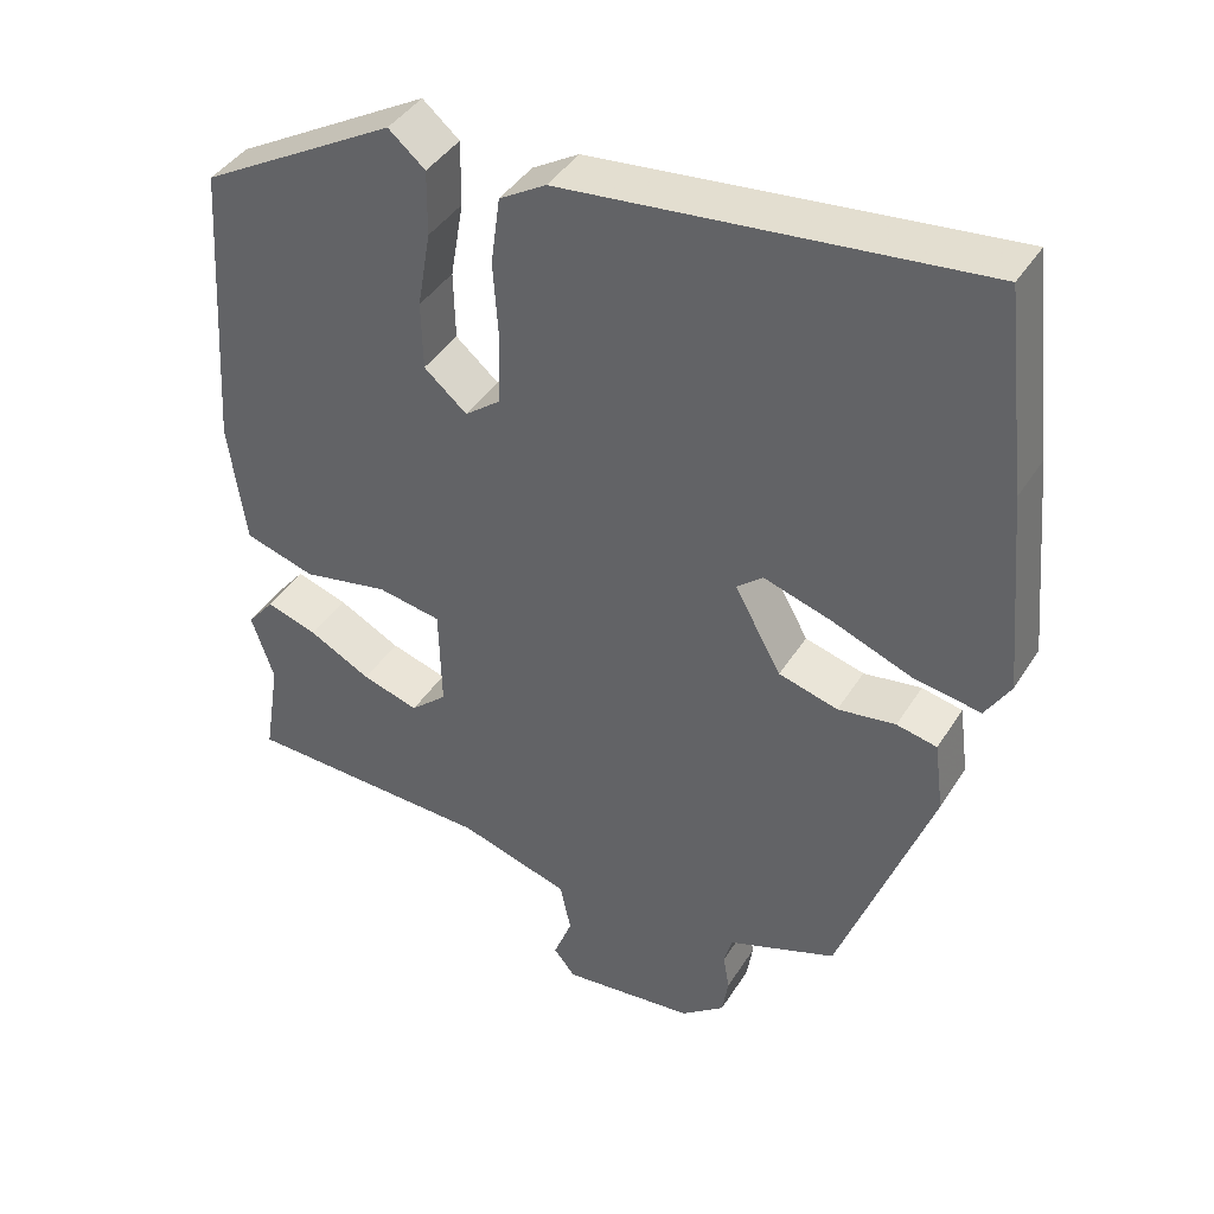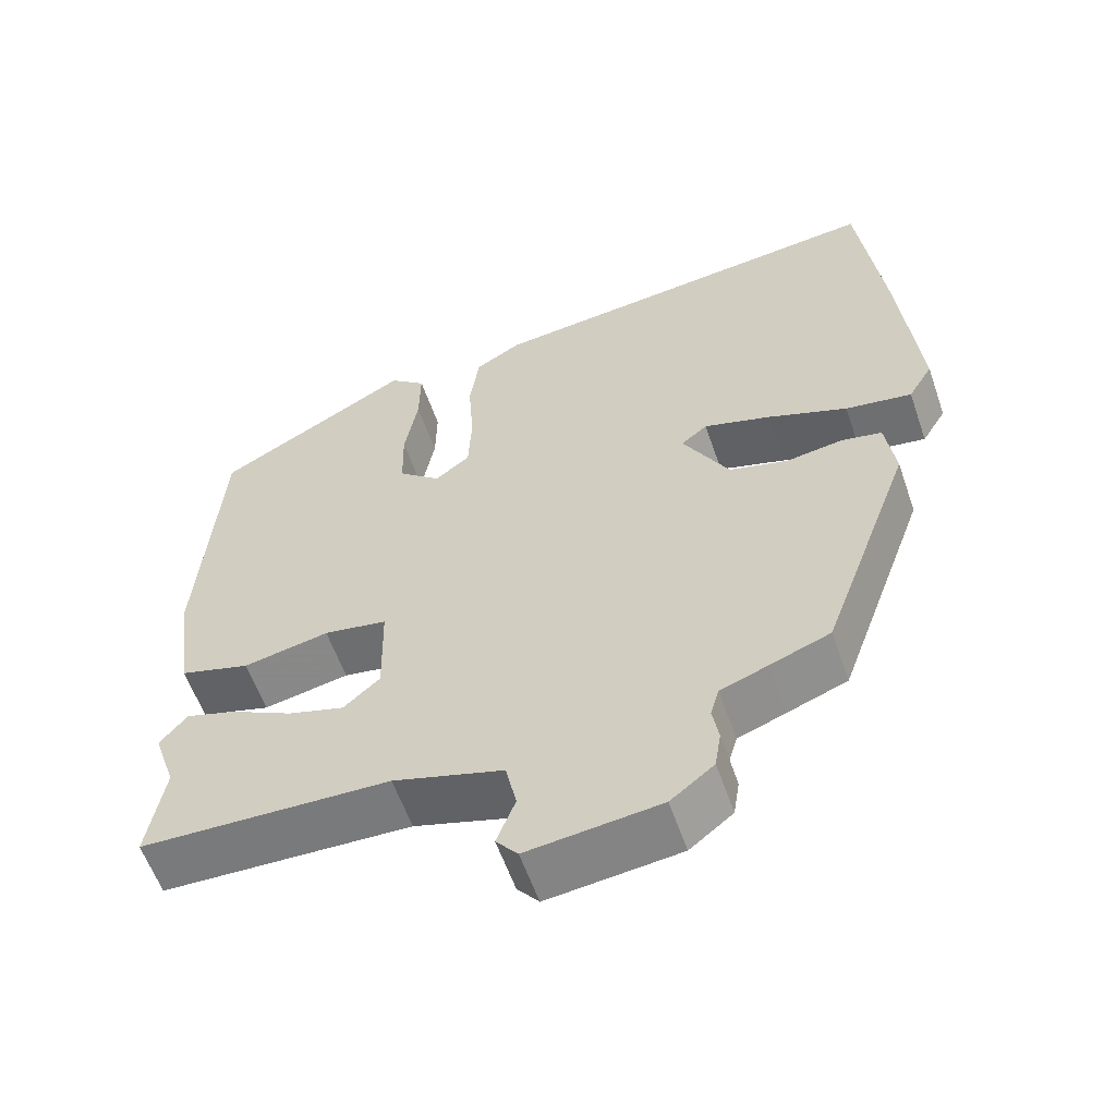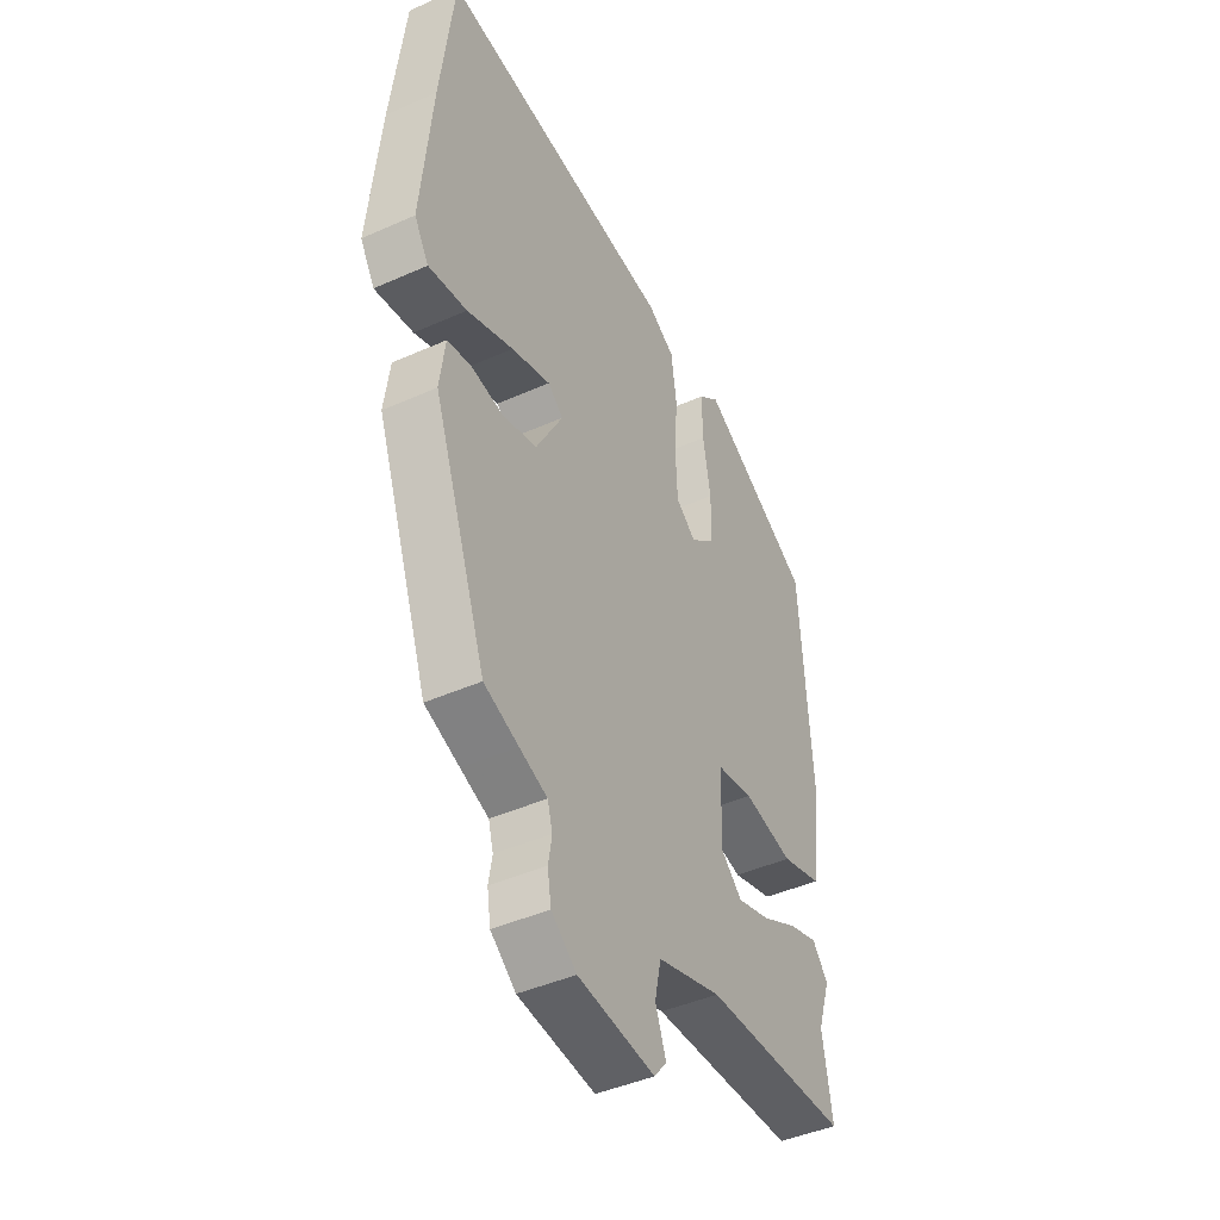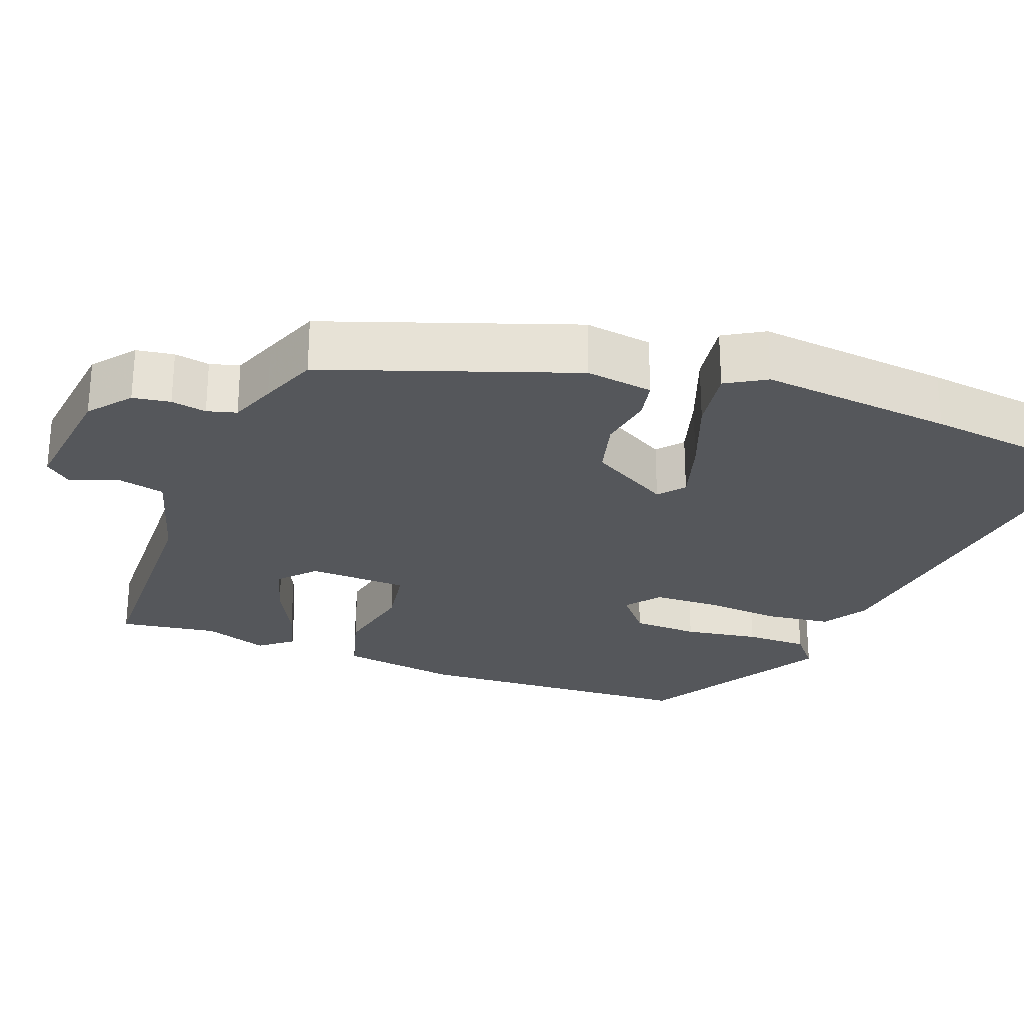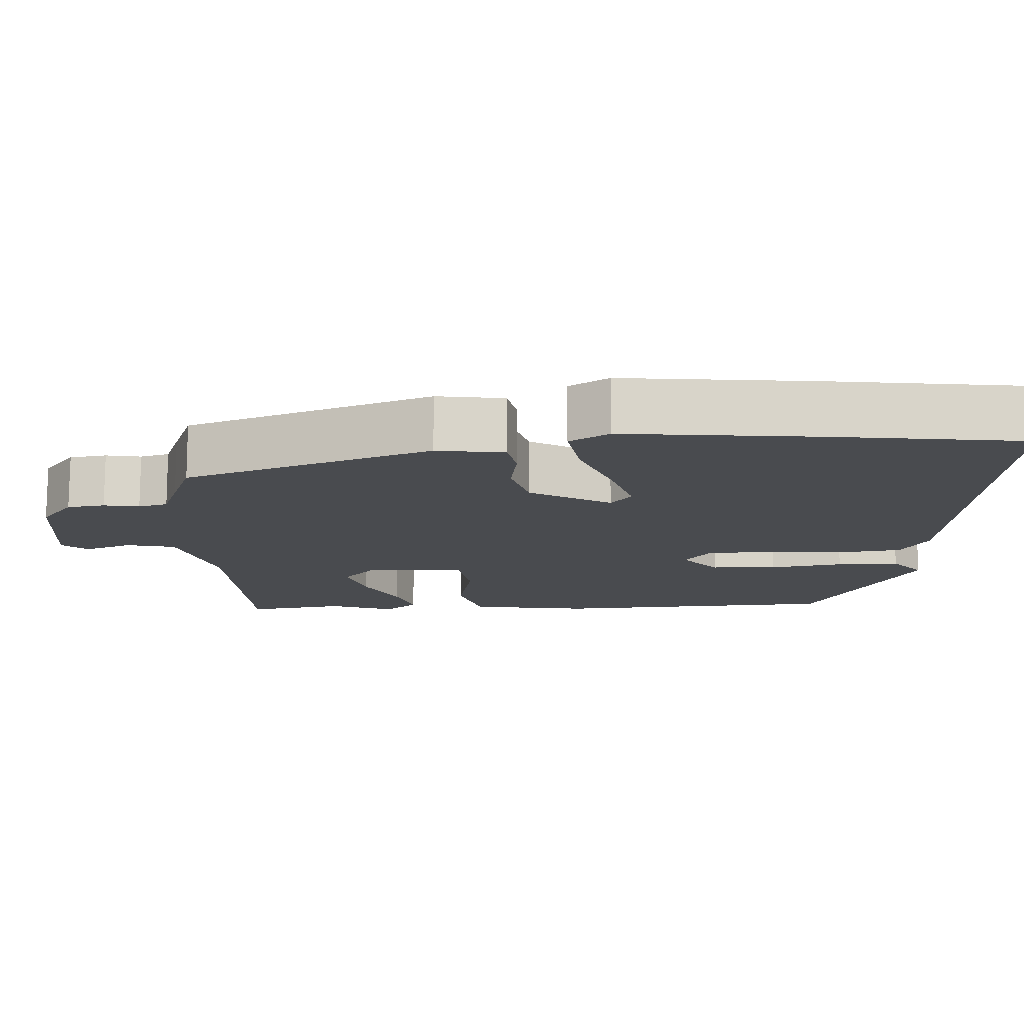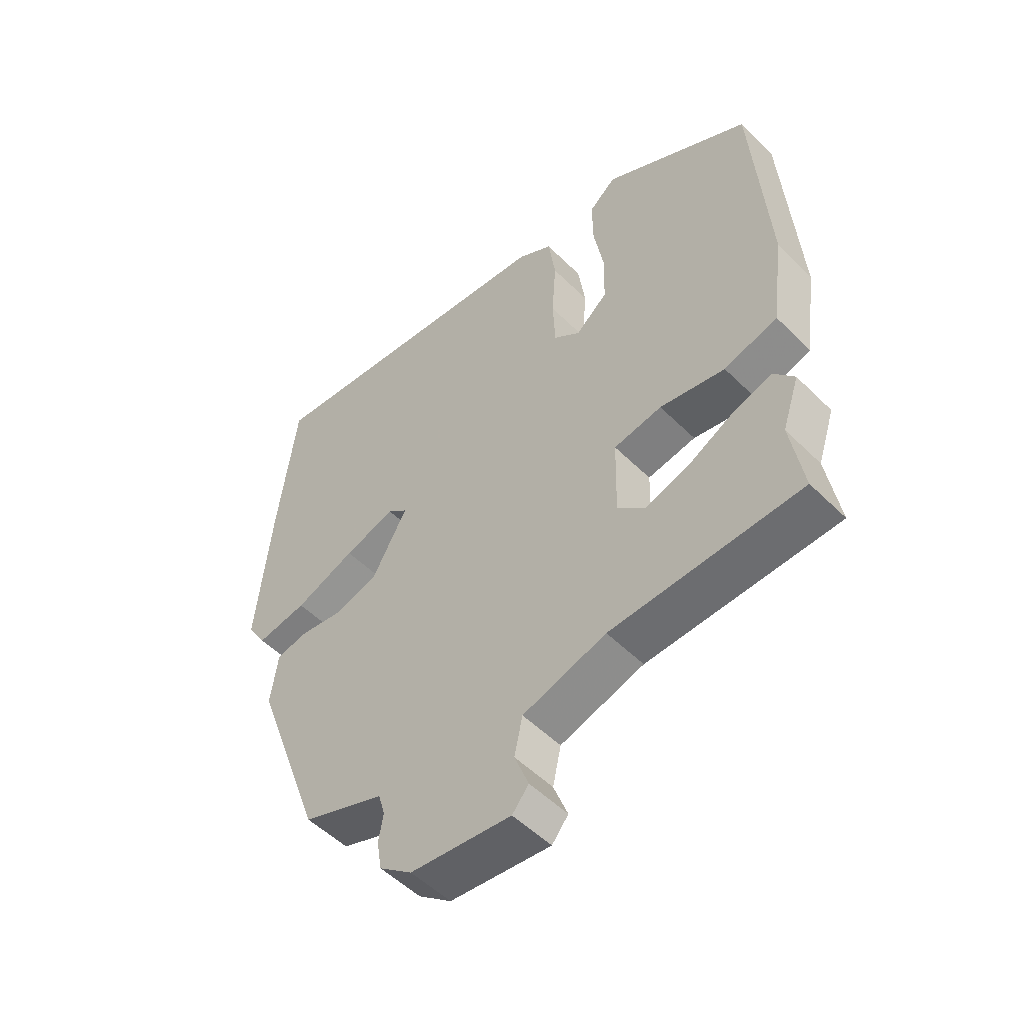
<metadata>
{"format":"obj","ext":"obj","renderer":"f3d","projection":"perspective","resolution":1024,"background":"white","views":[{"elev":41.5,"azim":-150.4,"up":"+Z"},{"elev":-58.9,"azim":-160.9,"up":"+Z"},{"elev":-43.7,"azim":-62.3,"up":"+Z"},{"elev":-26.4,"azim":-111.3,"up":"+Y"},{"elev":-13.8,"azim":-87.7,"up":"+Y"},{"elev":-52.6,"azim":43.4,"up":"+Z"}]}
</metadata>
<code>
v 0.481 0.07 -0.382
v 0.502 0.07 -0.512
v 0.18 0.07 -0.523
v 0.038 0.07 -0.566
v 0.024 0.07 -0.631
v 0.048 0.07 -0.694
v 0.02 0.07 -0.728
v -0.151 0.07 -0.709
v -0.207 0.07 -0.665
v -0.215 0.07 -0.615
v -0.207 0.07 -0.568
v -0.218 0.07 -0.529
v -0.28 0.07 -0.506
v -0.357 0.07 -0.477
v -0.476 0.07 -0.149
v -0.464 0.07 -0.059
v -0.412 0.07 -0.048
v -0.338 0.07 -0.059
v -0.262 0.07 -0.038
v -0.202 0.07 0.07
v -0.236 0.07 0.098
v -0.323 0.07 0.071
v -0.426 0.07 0.031
v -0.512 0.07 0.017
v -0.544 0.07 0.07
v -0.52 0.07 0.33
v -0.49 0.07 0.587
v 0.041 0.07 0.53
v 0.101 0.07 0.494
v 0.113 0.07 0.407
v 0.106 0.07 0.303
v 0.11 0.07 0.217
v 0.155 0.07 0.182
v 0.21 0.07 0.229
v 0.212 0.07 0.317
v 0.195 0.07 0.416
v 0.194 0.07 0.5
v 0.241 0.07 0.54
v 0.493 0.07 0.397
v 0.518 0.07 0.017
v 0.496 0.07 -0.143
v 0.405 0.07 -0.17
v 0.294 0.07 -0.148
v 0.212 0.07 -0.162
v 0.209 0.07 -0.295
v 0.256 0.07 -0.337
v 0.329 0.07 -0.315
v 0.409 0.07 -0.273
v 0.475 0.07 -0.252
v 0.51 0.07 -0.295
v 0.481 0 -0.382
v 0.502 0 -0.512
v 0.18 0 -0.523
v 0.038 0 -0.566
v 0.024 0 -0.631
v 0.048 0 -0.694
v 0.02 0 -0.728
v -0.151 0 -0.709
v -0.207 0 -0.665
v -0.215 0 -0.615
v -0.207 0 -0.568
v -0.218 0 -0.529
v -0.28 0 -0.506
v -0.357 0 -0.477
v -0.476 0 -0.149
v -0.464 0 -0.059
v -0.412 0 -0.048
v -0.338 0 -0.059
v -0.262 0 -0.038
v -0.202 0 0.07
v -0.236 0 0.098
v -0.323 0 0.071
v -0.426 0 0.031
v -0.512 0 0.017
v -0.544 0 0.07
v -0.52 0 0.33
v -0.49 0 0.587
v 0.041 0 0.53
v 0.101 0 0.494
v 0.113 0 0.407
v 0.106 0 0.303
v 0.11 0 0.217
v 0.155 0 0.182
v 0.21 0 0.229
v 0.212 0 0.317
v 0.195 0 0.416
v 0.194 0 0.5
v 0.241 0 0.54
v 0.493 0 0.397
v 0.518 0 0.017
v 0.496 0 -0.143
v 0.405 0 -0.17
v 0.294 0 -0.148
v 0.212 0 -0.162
v 0.209 0 -0.295
v 0.256 0 -0.337
v 0.329 0 -0.315
v 0.409 0 -0.273
v 0.475 0 -0.252
v 0.51 0 -0.295
f 49 50 1
f 48 49 1
f 47 48 1
f 1 2 3
f 47 1 3
f 46 47 3
f 45 46 3 4
f 44 45 4
f 41 42 43
f 40 41 43
f 39 40 43
f 38 39 43
f 37 38 43
f 36 37 43
f 35 36 43
f 34 35 43 44
f 33 34 44 4
f 29 30 31
f 28 29 31
f 27 28 31
f 26 27 31
f 25 26 31
f 24 25 31
f 23 24 31
f 22 23 31
f 21 22 31 32
f 20 21 32 33
f 16 17 18
f 15 16 18
f 14 15 18
f 13 14 18
f 12 13 18
f 11 12 18 19
f 9 10 11
f 8 9 11
f 7 8 11
f 6 7 11
f 5 6 11
f 19 20 33
f 11 19 33
f 5 11 33
f 4 5 33
f 51 100 99
f 51 99 98
f 51 98 97
f 53 52 51
f 53 51 97
f 53 97 96
f 54 53 96 95
f 54 95 94
f 93 92 91
f 93 91 90
f 93 90 89
f 93 89 88
f 93 88 87
f 93 87 86
f 93 86 85
f 94 93 85 84
f 54 94 84 83
f 81 80 79
f 81 79 78
f 81 78 77
f 81 77 76
f 81 76 75
f 81 75 74
f 81 74 73
f 81 73 72
f 82 81 72 71
f 83 82 71 70
f 68 67 66
f 68 66 65
f 68 65 64
f 68 64 63
f 68 63 62
f 69 68 62 61
f 61 60 59
f 61 59 58
f 61 58 57
f 61 57 56
f 61 56 55
f 83 70 69
f 83 69 61
f 83 61 55
f 83 55 54
f 1 51 52 2
f 2 52 53 3
f 3 53 54 4
f 4 54 55 5
f 5 55 56 6
f 6 56 57 7
f 7 57 58 8
f 8 58 59 9
f 9 59 60 10
f 10 60 61 11
f 11 61 62 12
f 12 62 63 13
f 13 63 64 14
f 14 64 65 15
f 15 65 66 16
f 16 66 67 17
f 17 67 68 18
f 18 68 69 19
f 19 69 70 20
f 20 70 71 21
f 21 71 72 22
f 22 72 73 23
f 23 73 74 24
f 24 74 75 25
f 25 75 76 26
f 26 76 77 27
f 27 77 78 28
f 28 78 79 29
f 29 79 80 30
f 30 80 81 31
f 31 81 82 32
f 32 82 83 33
f 33 83 84 34
f 34 84 85 35
f 35 85 86 36
f 36 86 87 37
f 37 87 88 38
f 38 88 89 39
f 39 89 90 40
f 40 90 91 41
f 41 91 92 42
f 42 92 93 43
f 43 93 94 44
f 44 94 95 45
f 45 95 96 46
f 46 96 97 47
f 47 97 98 48
f 48 98 99 49
f 49 99 100 50
f 50 100 51 1

</code>
